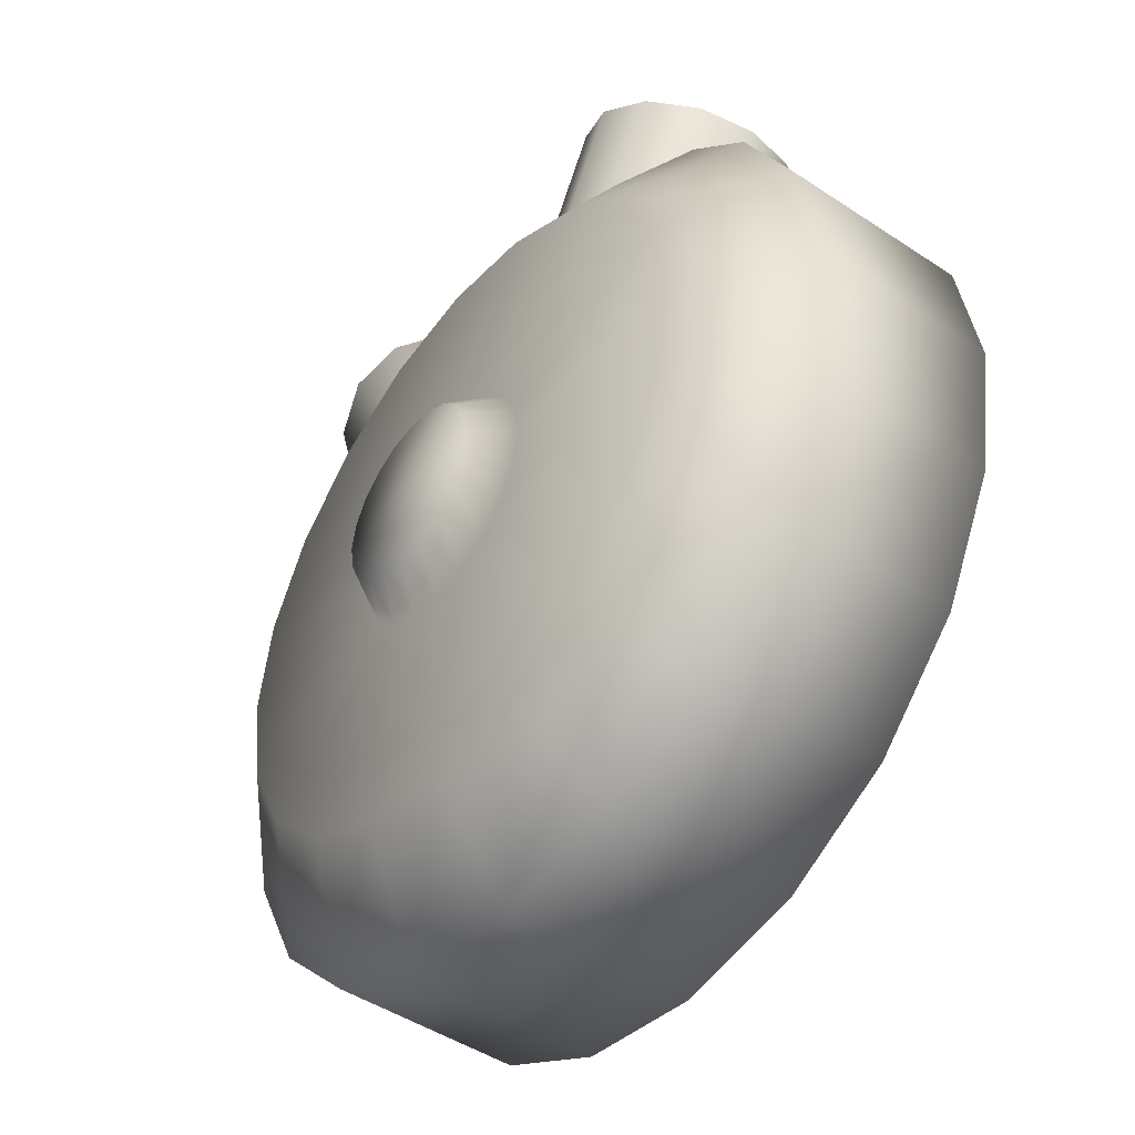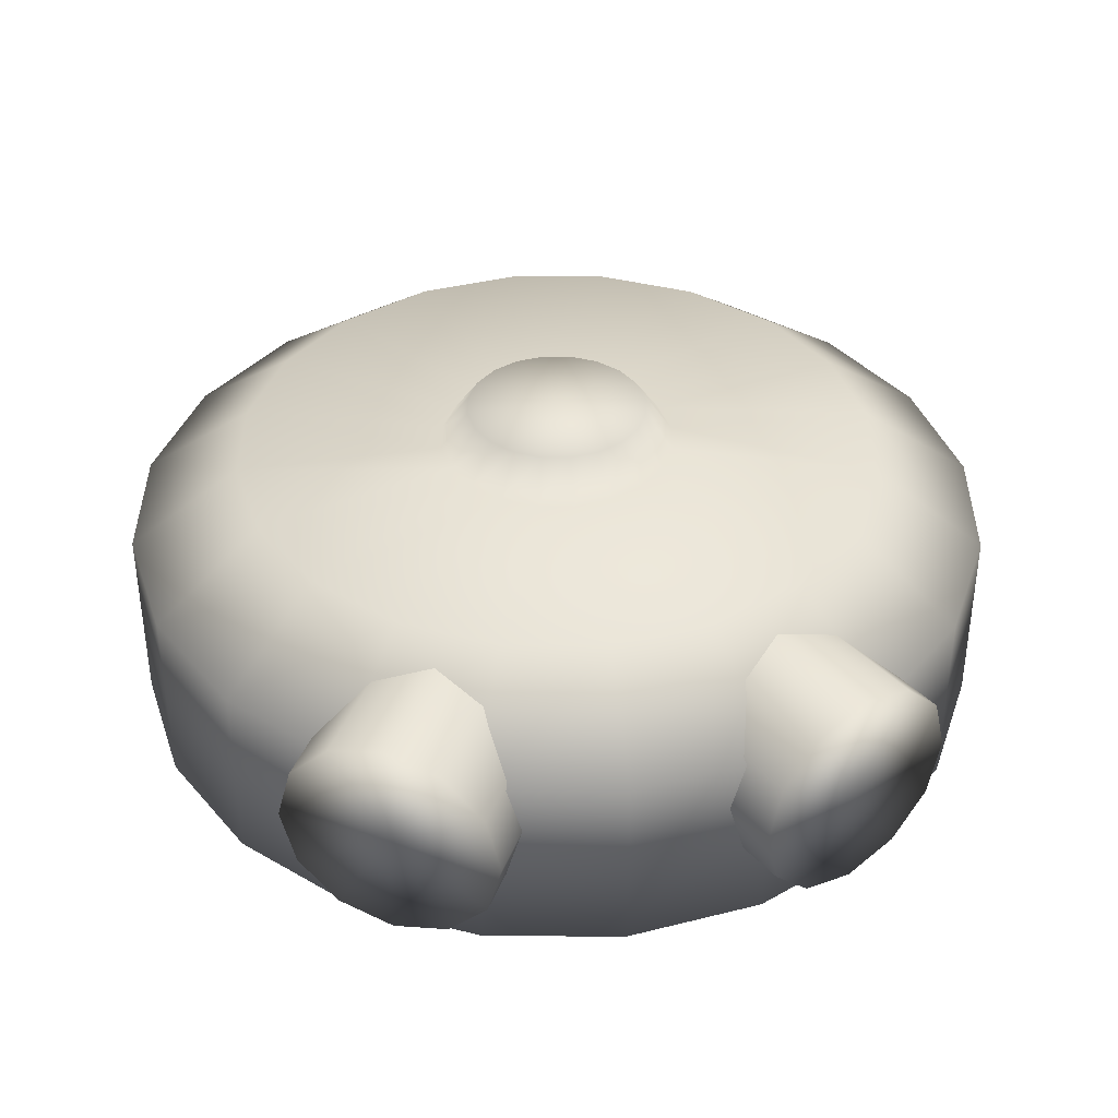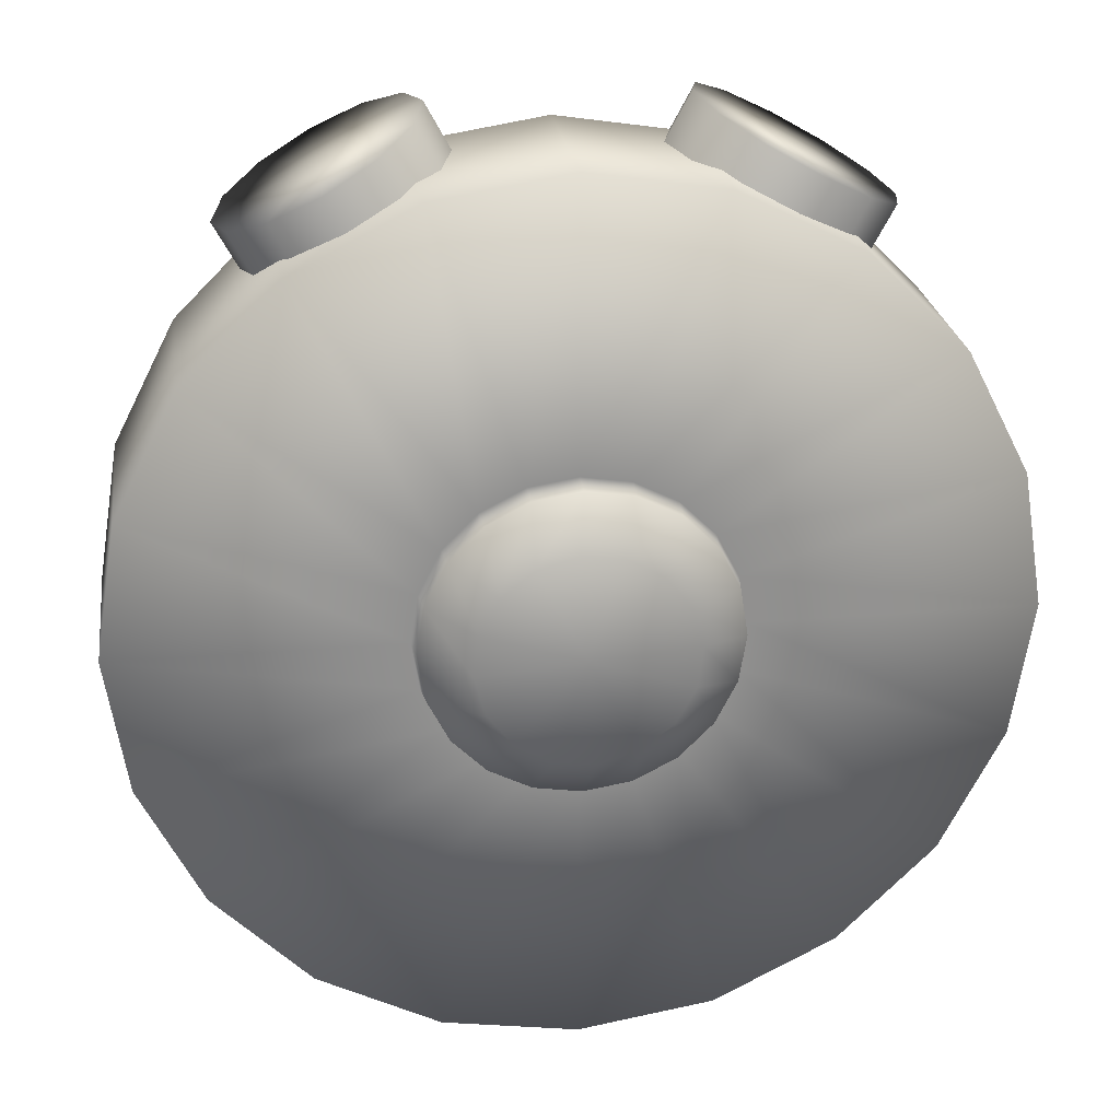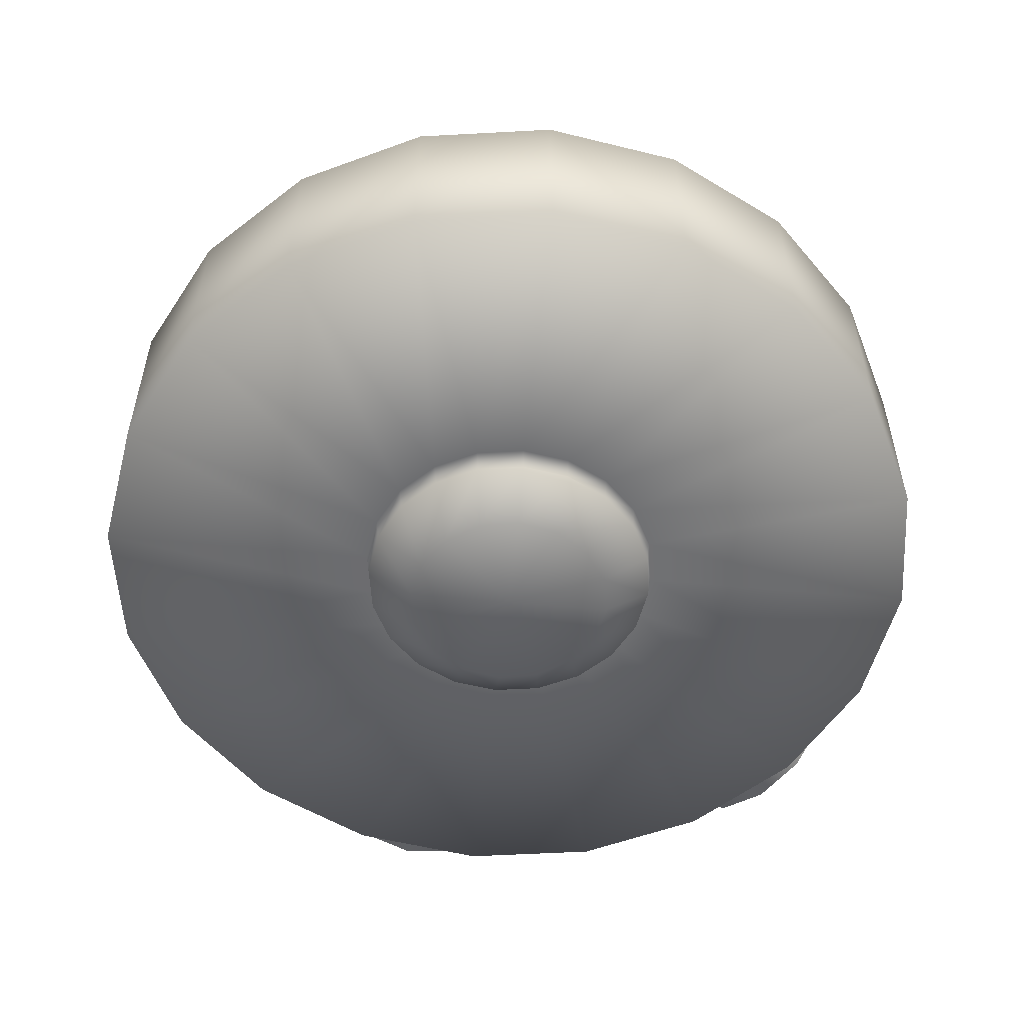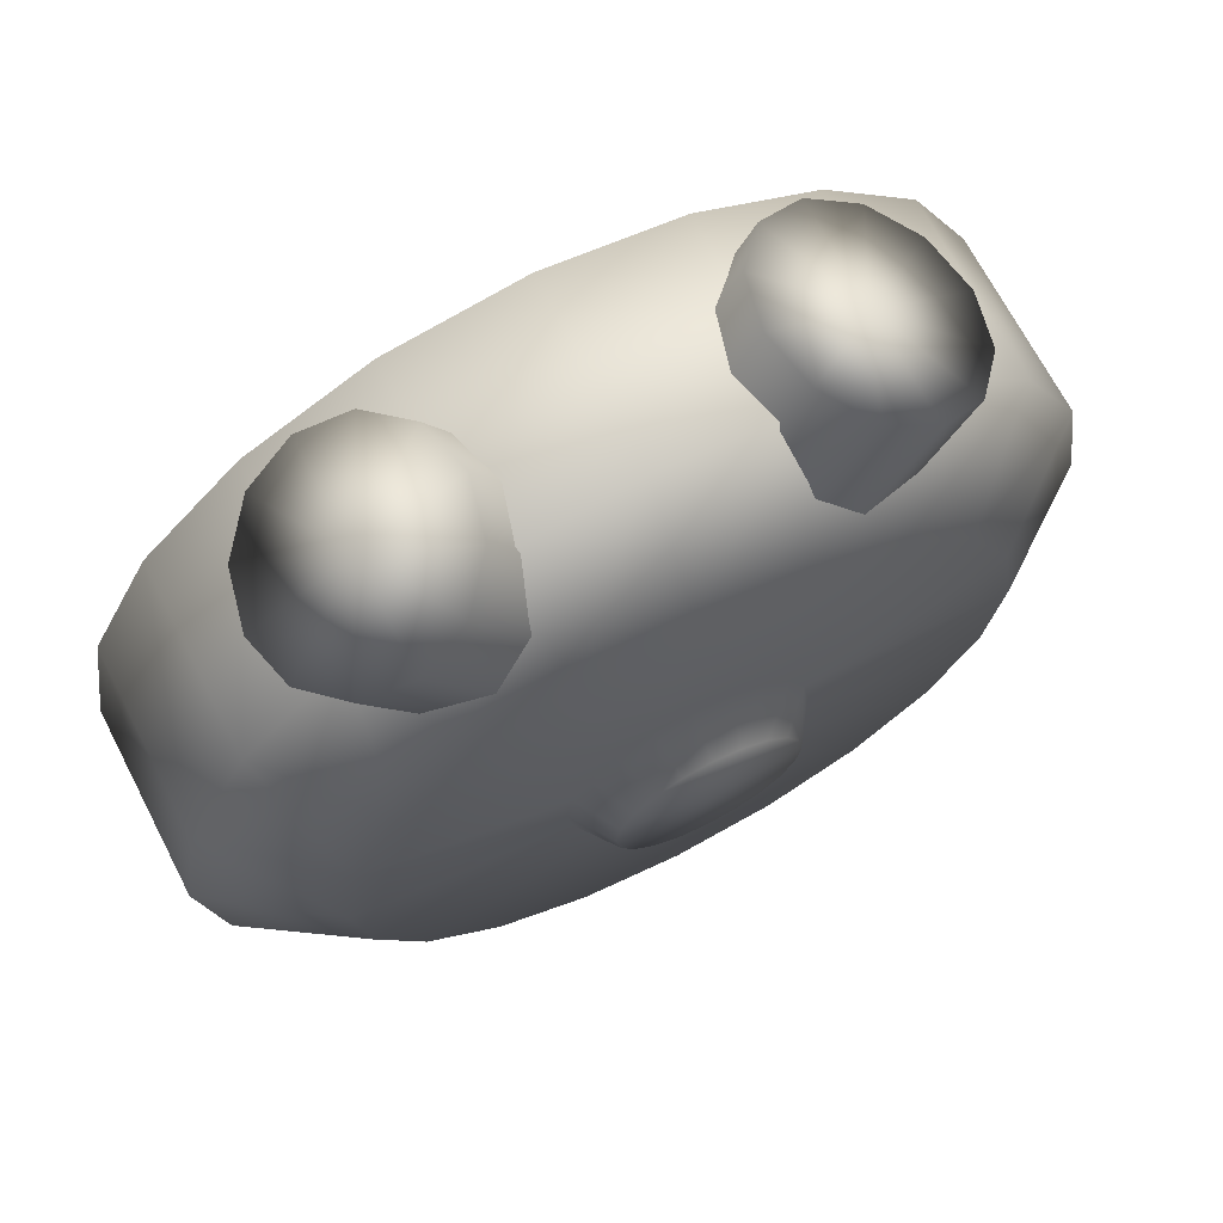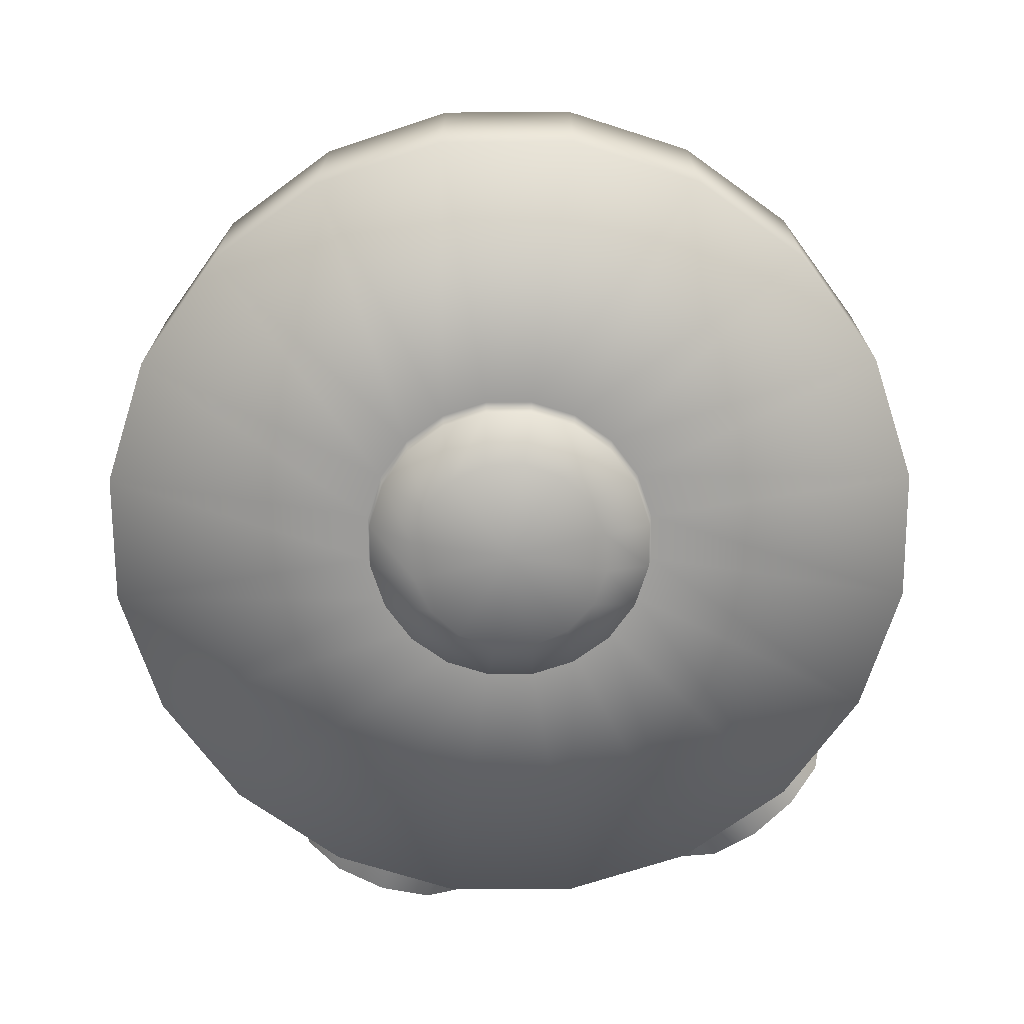
<metadata>
{"format":"obj","ext":"obj","renderer":"f3d","projection":"perspective","resolution":1024,"background":"white","views":[{"elev":-46.9,"azim":-127.0,"up":"+Z"},{"elev":38.0,"azim":-8.8,"up":"+Y"},{"elev":24.6,"azim":-8.0,"up":"+Z"},{"elev":-54.6,"azim":-167.7,"up":"+Y"},{"elev":69.0,"azim":152.6,"up":"+Z"},{"elev":-70.6,"azim":-170.7,"up":"+Y"}]}
</metadata>
<code>
g ENV_PlungeBot_body_COL
v 0.6168 0.2953 2.039
v 0.5576 0.04446 2.071
v 0.08086 0.04446 1.188
v 0.14 0.2953 1.156
v 0.14 -0.2064 1.156
v 0.7784 0.4789 1.952
v 0.3016 0.4789 1.069
v 0.6168 -0.2064 2.039
v 0.3016 -0.3901 1.069
v 0.9991 0.04446 1.832
v 0.9991 0.5462 1.832
v 0.7784 -0.3901 1.952
v 0.5223 0.5462 0.9495
v 0.5223 -0.4573 0.9495
v 1.22 0.4789 1.713
v 0.743 0.4789 0.8303
v 0.9991 -0.4573 1.832
v 0.743 -0.3901 0.8303
v 1.381 0.2953 1.626
v 0.9046 0.2953 0.743
v 1.22 -0.3901 1.713
v 0.9046 -0.2064 0.743
v 1.441 0.04446 1.594
v 0.9638 0.04446 0.7111
v 1.381 -0.2064 1.626
v -0.6168 0.2953 2.039
v -0.14 0.2953 1.156
v -0.08086 0.04446 1.188
v -0.7784 0.4789 1.952
v -0.3016 0.4789 1.069
v -0.5576 0.04446 2.071
v -0.14 -0.2064 1.156
v -0.9991 0.5462 1.832
v -0.5223 0.5462 0.9495
v -0.9991 0.04446 1.832
v -0.6168 -0.2064 2.039
v -1.22 0.4789 1.713
v -0.3016 -0.3901 1.069
v -0.743 0.4789 0.8303
v -0.7784 -0.3901 1.952
v -0.5223 -0.4573 0.9495
v -1.381 0.2953 1.626
v -0.9046 0.2953 0.743
v -0.9991 -0.4573 1.832
v -0.743 -0.3901 0.8303
v -1.441 0.04446 1.594
v -0.9638 0.04446 0.7111
v -1.22 -0.3901 1.713
v -0.9046 -0.2064 0.743
v -1.381 -0.2064 1.626
v 0.6977 -0.7038 -0.07182
v 0.4796 -0.8632 -0.0341
v 0.4286 -0.8632 0.1465
v 3.147e-05 -0.8632 -0.07182
v 0.6636 -0.7038 0.1437
v 0.3124 -0.8632 0.294
v 0.6636 -0.7038 -0.2875
v 0.4575 -0.8632 -0.2205
v 0.7123 -0.5864 -0.07182
v 0.6774 -0.5864 -0.292
v 0.5645 -0.7038 -0.482
v 0.3658 -0.8632 -0.3843
v 0.5763 -0.5864 -0.4906
v 0.5645 -0.7038 0.3383
v 0.6774 -0.5864 0.1483
v 1.901 -0.5864 -0.6896
v 1.617 -0.5864 -1.247
v 1.999 -0.5864 -0.07182
v 0.4187 -0.5864 -0.6481
v 0.4101 -0.7038 -0.6364
v 1.175 -0.5864 -1.689
v 0.4101 -0.7038 0.4927
v 0.5763 -0.5864 0.3469
v 1.901 -0.5864 0.5459
v 0.1487 -0.8632 0.3857
v 0.2156 -0.7038 -0.7355
v 0.2201 -0.5864 -0.7493
v 0.2184 -0.8632 -0.5005
v -0.03776 -0.8632 0.4077
v 0.03776 -0.8632 -0.5514
v -0.2184 -0.8632 0.3568
v 0.2156 -0.7038 0.5918
v 0.4187 -0.5864 0.5044
v 3.147e-05 -0.7038 -0.7696
v 3.147e-05 -0.7038 0.6259
v 3.147e-05 -0.5864 -0.7842
v 1.617 -0.5864 1.103
v 0.2201 -0.5864 0.6056
v 1.175 -0.5864 1.545
v -0.2156 -0.7038 -0.7355
v -0.2201 -0.5864 -0.7493
v -0.1487 -0.8632 -0.5294
v 1.901 0.2744 0.5459
v 1.617 0.2744 1.103
v 1.999 0.2744 -0.07182
v 1.901 0.2744 -0.6896
v 1.617 0.2744 -1.247
v 1.175 0.2744 -1.689
v 1.487 0.6395 -0.07182
v 1.414 0.6395 -0.5312
v 1.203 0.6395 -0.9457
v 1.414 0.6395 0.3875
v 0.8738 0.6395 -1.275
v 0.6177 0.2744 -1.973
v 0.4594 0.6395 -1.486
v 0.6177 -0.5864 -1.973
v 3.147e-05 -0.5864 -2.071
v 3.147e-05 0.2744 -2.071
v -0.6177 -0.5864 -1.973
v 3.147e-05 0.6395 -1.558
v -0.6177 0.2744 -1.973
v -0.4594 0.6395 -1.486
v 0.1677 0.662 -0.588
v 3.147e-05 0.662 -0.6145
v -0.1677 0.662 -0.588
v 0.319 0.662 -0.5109
v 0.439 0.662 -0.3908
v 0.5161 0.662 -0.2396
v 0.5426 0.662 -0.07182
v -0.8738 0.6395 -1.275
v -0.319 0.662 -0.5109
v -1.175 0.2744 -1.689
v -1.175 -0.5864 -1.689
v -0.4187 -0.5864 -0.6481
v -0.4101 -0.7038 -0.6364
v -0.3124 -0.8632 -0.4377
v -1.203 0.6395 -0.9457
v -1.617 0.2744 -1.247
v -1.617 -0.5864 -1.247
v -0.5763 -0.5864 -0.4906
v -0.5645 -0.7038 -0.482
v -0.439 0.662 -0.3908
v -1.901 0.2744 -0.6896
v -1.901 -0.5864 -0.6896
v -0.6774 -0.5864 -0.292
v -0.6636 -0.7038 -0.2875
v -1.414 0.6395 -0.5312
v -0.5161 0.662 -0.2396
v -0.4286 -0.8632 -0.2902
v -0.3361 0.8426 -0.316
v -0.395 0.8426 -0.2002
v -0.2442 0.8426 -0.4079
v 3.147e-05 0.8632 -0.07182
v -0.1284 0.8426 -0.4669
v -0.4154 0.8426 -0.07182
v 3.147e-05 0.8426 -0.4872
v 0.1284 0.8426 -0.4669
v 0.2442 0.8426 -0.4079
v 0.3361 0.8426 -0.316
v 0.395 0.8426 -0.2002
v 0.4154 0.8426 -0.07182
v -0.395 0.8426 0.05653
v 0.395 0.8426 0.05653
v -0.3361 0.8426 0.1723
v 0.5161 0.662 0.09584
v -0.5426 0.662 -0.07182
v 1.203 0.6395 0.8019
v 0.439 0.662 0.2471
v -0.5161 0.662 0.09584
v -1.487 0.6395 -0.07182
v 1.175 0.2744 1.545
v -1.999 0.2744 -0.07182
v -1.414 0.6395 0.3875
v -0.439 0.662 0.2471
v -1.999 -0.5864 -0.07182
v -1.901 0.2744 0.5459
v -0.7123 -0.5864 -0.07182
v 0.6177 -0.5864 1.829
v -0.2442 0.8426 0.2642
v -1.203 0.6395 0.8019
v -1.901 -0.5864 0.5459
v -0.6977 -0.7038 -0.07182
v -0.319 0.662 0.3671
v -1.617 0.2744 1.103
v -0.6774 -0.5864 0.1483
v -0.4796 -0.8632 -0.1096
v -0.6636 -0.7038 0.1437
v -1.617 -0.5864 1.103
v -0.8738 0.6395 1.131
v -0.1284 0.8426 0.3232
v -0.4575 -0.8632 0.07682
v -0.5763 -0.5864 0.3469
v -1.175 0.2744 1.545
v -0.1677 0.662 0.4442
v -0.3658 -0.8632 0.2406
v -0.5645 -0.7038 0.3383
v -1.175 -0.5864 1.545
v -0.4594 0.6395 1.342
v 3.147e-05 0.8426 0.3435
v -0.2156 -0.7038 0.5918
v -0.4187 -0.5864 0.5044
v -0.4101 -0.7038 0.4927
v -0.6177 0.2744 1.829
v 3.147e-05 0.662 0.4708
v 3.147e-05 -0.5864 0.6405
v -0.2201 -0.5864 0.6056
v -0.6177 -0.5864 1.829
v 3.147e-05 -0.5864 1.927
v 3.147e-05 0.6395 1.415
v 3.147e-05 0.2744 1.927
v 0.6177 0.2744 1.829
v 0.4594 0.6395 1.342
v 0.8738 0.6395 1.131
v 0.1677 0.662 0.4442
v 0.319 0.662 0.3671
v 0.1284 0.8426 0.3232
v 0.2442 0.8426 0.2642
v 0.3361 0.8426 0.1723
g ENV_PlungeBot_body_COL_0
f 3 2 1
f 4 3 1
f 3 5 2
f 4 1 6
f 7 4 6
f 5 8 2
f 5 9 8
f 10 1 2
f 10 6 1
f 10 2 8
f 10 11 6
f 7 6 11
f 10 8 12
f 9 12 8
f 13 7 11
f 9 14 12
f 13 11 15
f 10 15 11
f 16 13 15
f 14 17 12
f 10 12 17
f 14 18 17
f 16 15 19
f 10 19 15
f 20 16 19
f 18 21 17
f 10 17 21
f 18 22 21
f 20 19 23
f 10 23 19
f 24 20 23
f 22 25 21
f 10 21 25
f 10 25 23
f 24 23 25
f 22 24 25
f 28 27 26
f 26 27 29
f 27 30 29
f 31 28 26
f 32 28 31
f 29 30 33
f 30 34 33
f 29 35 26
f 26 35 31
f 33 35 29
f 31 35 36
f 36 32 31
f 37 35 33
f 33 34 37
f 38 32 36
f 34 39 37
f 40 38 36
f 36 35 40
f 41 38 40
f 37 39 42
f 42 35 37
f 39 43 42
f 44 41 40
f 40 35 44
f 45 41 44
f 42 43 46
f 46 35 42
f 43 47 46
f 48 45 44
f 44 35 48
f 49 45 48
f 46 47 50
f 50 35 46
f 48 35 50
f 50 49 48
f 47 49 50
f 53 52 51
f 53 54 52
f 55 53 51
f 56 54 53
f 56 53 55
f 51 52 57
f 52 54 58
f 52 58 57
f 55 51 59
f 51 57 60
f 59 51 60
f 57 58 61
f 58 54 62
f 58 62 61
f 60 57 63
f 57 61 63
f 64 56 55
f 65 55 59
f 64 55 65
f 59 60 66
f 60 63 67
f 66 60 67
f 65 59 68
f 68 59 66
f 63 61 69
f 61 62 70
f 61 70 69
f 67 63 71
f 63 69 71
f 72 56 64
f 73 64 65
f 72 64 73
f 74 65 68
f 73 65 74
f 75 56 72
f 75 54 56
f 70 62 76
f 69 70 77
f 70 76 77
f 62 54 78
f 62 78 76
f 79 54 75
f 78 54 80
f 81 54 79
f 82 75 72
f 79 75 82
f 83 72 73
f 82 72 83
f 76 78 84
f 78 80 84
f 85 79 82
f 81 79 85
f 77 76 86
f 76 84 86
f 83 73 87
f 87 73 74
f 88 82 83
f 85 82 88
f 89 83 87
f 88 83 89
f 84 80 90
f 86 84 91
f 84 90 91
f 80 92 90
f 80 54 92
f 74 93 87
f 87 94 89
f 93 94 87
f 95 93 74
f 68 95 74
f 96 95 68
f 66 96 68
f 97 96 66
f 67 97 66
f 98 97 67
f 71 98 67
f 95 99 93
f 96 100 95
f 100 99 95
f 97 101 96
f 101 100 96
f 93 102 94
f 99 102 93
f 98 103 97
f 103 101 97
f 104 98 71
f 105 103 98
f 104 105 98
f 106 104 71
f 71 69 106
f 69 77 106
f 106 77 107
f 77 86 107
f 108 104 106
f 107 108 106
f 107 86 109
f 86 91 109
f 110 105 104
f 108 110 104
f 111 108 107
f 109 111 107
f 112 110 108
f 111 112 108
f 105 113 103
f 110 114 105
f 114 113 105
f 112 115 110
f 115 114 110
f 113 116 103
f 103 116 101
f 116 117 101
f 101 117 100
f 117 118 100
f 100 118 99
f 118 119 99
f 99 119 102
f 120 112 111
f 121 115 112
f 120 121 112
f 122 120 111
f 122 111 109
f 123 122 109
f 109 91 123
f 91 124 123
f 91 90 124
f 90 125 124
f 90 92 125
f 92 126 125
f 92 54 126
f 127 120 122
f 128 122 123
f 128 127 122
f 123 124 129
f 129 128 123
f 124 125 130
f 124 130 129
f 125 126 131
f 125 131 130
f 127 132 120
f 132 121 120
f 133 128 129
f 129 130 134
f 134 133 129
f 130 131 135
f 130 135 134
f 131 126 136
f 131 136 135
f 137 127 128
f 133 137 128
f 138 132 127
f 137 138 127
f 126 139 136
f 126 54 139
f 132 140 121
f 138 141 132
f 141 140 132
f 140 142 121
f 121 142 115
f 141 143 140
f 140 143 142
f 142 144 115
f 142 143 144
f 145 143 141
f 145 141 138
f 144 143 146
f 115 144 114
f 144 146 114
f 114 146 113
f 146 147 113
f 146 143 147
f 113 147 116
f 147 148 116
f 147 143 148
f 116 148 117
f 148 149 117
f 148 143 149
f 117 149 118
f 149 150 118
f 149 143 150
f 118 150 119
f 150 143 151
f 150 151 119
f 152 143 145
f 151 143 153
f 154 143 152
f 119 151 155
f 151 153 155
f 119 155 102
f 152 145 156
f 156 145 138
f 156 138 137
f 102 155 157
f 102 157 94
f 155 153 158
f 155 158 157
f 159 152 156
f 154 152 159
f 160 156 137
f 159 156 160
f 160 137 133
f 94 157 161
f 94 161 89
f 162 160 133
f 162 133 134
f 163 159 160
f 163 160 162
f 164 154 159
f 164 159 163
f 165 162 134
f 134 135 165
f 166 163 162
f 166 162 165
f 135 167 165
f 135 136 167
f 89 161 168
f 168 88 89
f 169 154 164
f 169 143 154
f 170 164 163
f 170 163 166
f 171 166 165
f 165 167 171
f 136 172 167
f 136 139 172
f 173 169 164
f 173 164 170
f 174 170 166
f 174 166 171
f 167 175 171
f 167 172 175
f 139 176 172
f 139 54 176
f 172 176 177
f 172 177 175
f 171 175 178
f 178 174 171
f 179 170 174
f 179 173 170
f 180 169 173
f 180 143 169
f 176 54 181
f 176 181 177
f 175 177 182
f 175 182 178
f 183 174 178
f 183 179 174
f 184 173 179
f 184 180 173
f 181 54 185
f 185 54 81
f 177 181 186
f 177 186 182
f 181 185 186
f 178 182 187
f 187 183 178
f 188 179 183
f 188 184 179
f 189 180 184
f 189 143 180
f 185 81 190
f 190 81 85
f 182 186 191
f 182 191 187
f 186 185 192
f 192 185 190
f 186 192 191
f 193 183 187
f 193 188 183
f 194 184 188
f 194 189 184
f 190 85 195
f 195 85 88
f 195 88 168
f 192 190 196
f 191 192 196
f 196 190 195
f 187 191 197
f 191 196 197
f 197 193 187
f 196 195 198
f 198 195 168
f 197 196 198
f 199 188 193
f 199 194 188
f 200 193 197
f 198 200 197
f 200 199 193
f 168 201 198
f 201 200 198
f 161 201 168
f 202 199 200
f 201 202 200
f 161 203 201
f 203 202 201
f 157 203 161
f 157 158 203
f 204 194 199
f 202 204 199
f 203 205 202
f 158 205 203
f 205 204 202
f 204 206 194
f 206 189 194
f 206 143 189
f 207 206 204
f 205 207 204
f 207 143 206
f 158 208 205
f 208 207 205
f 208 143 207
f 153 208 158
f 153 143 208

</code>
